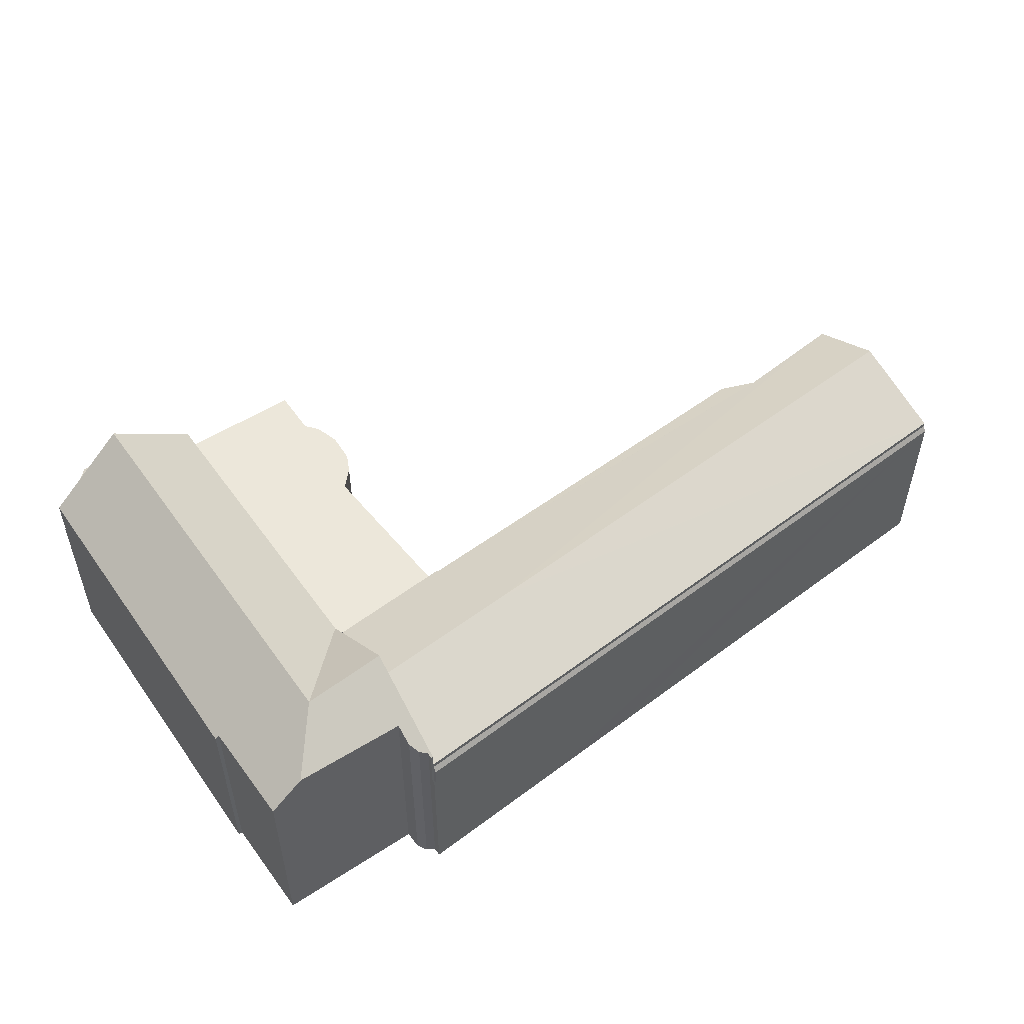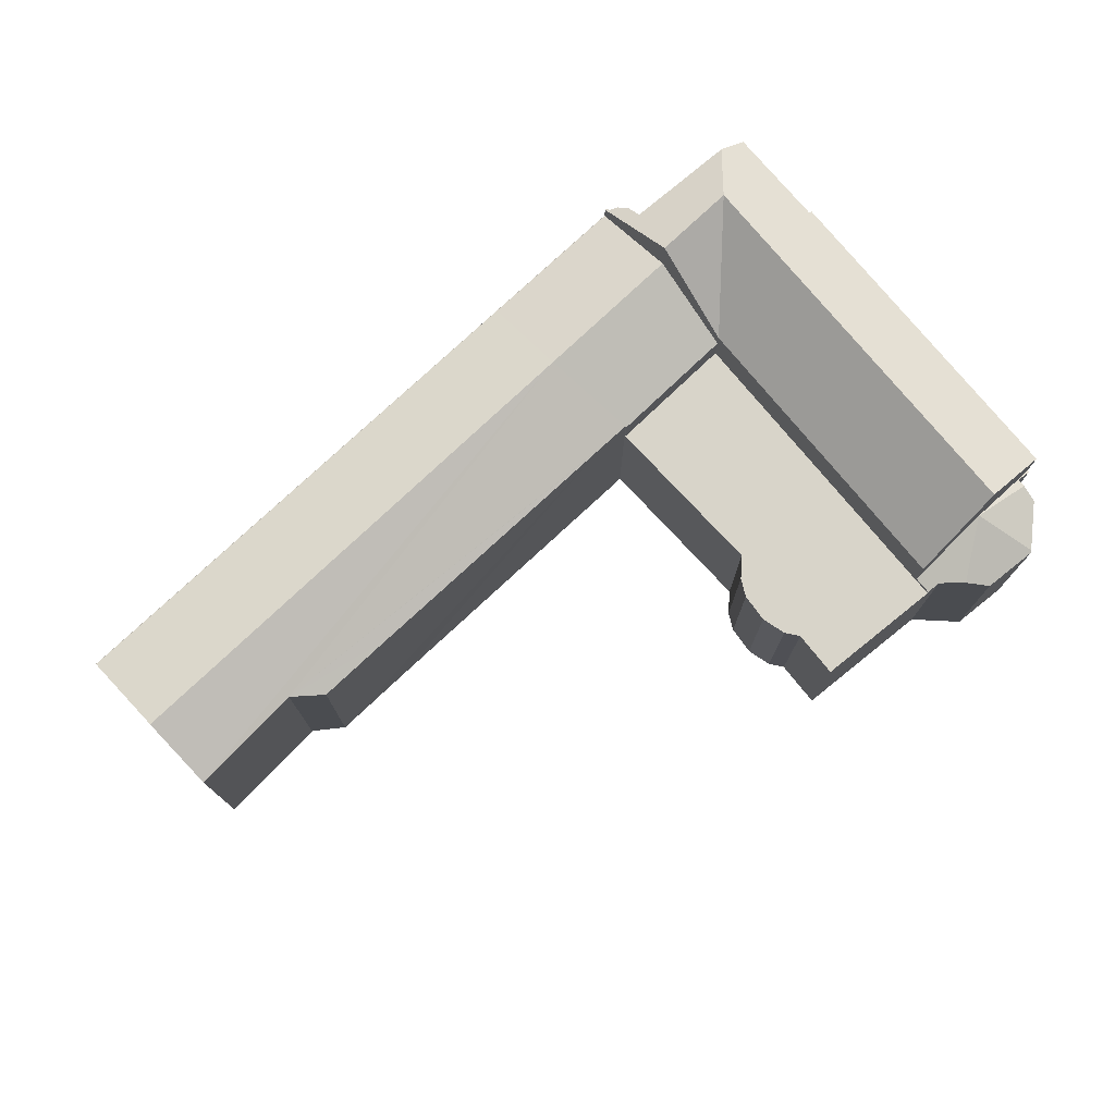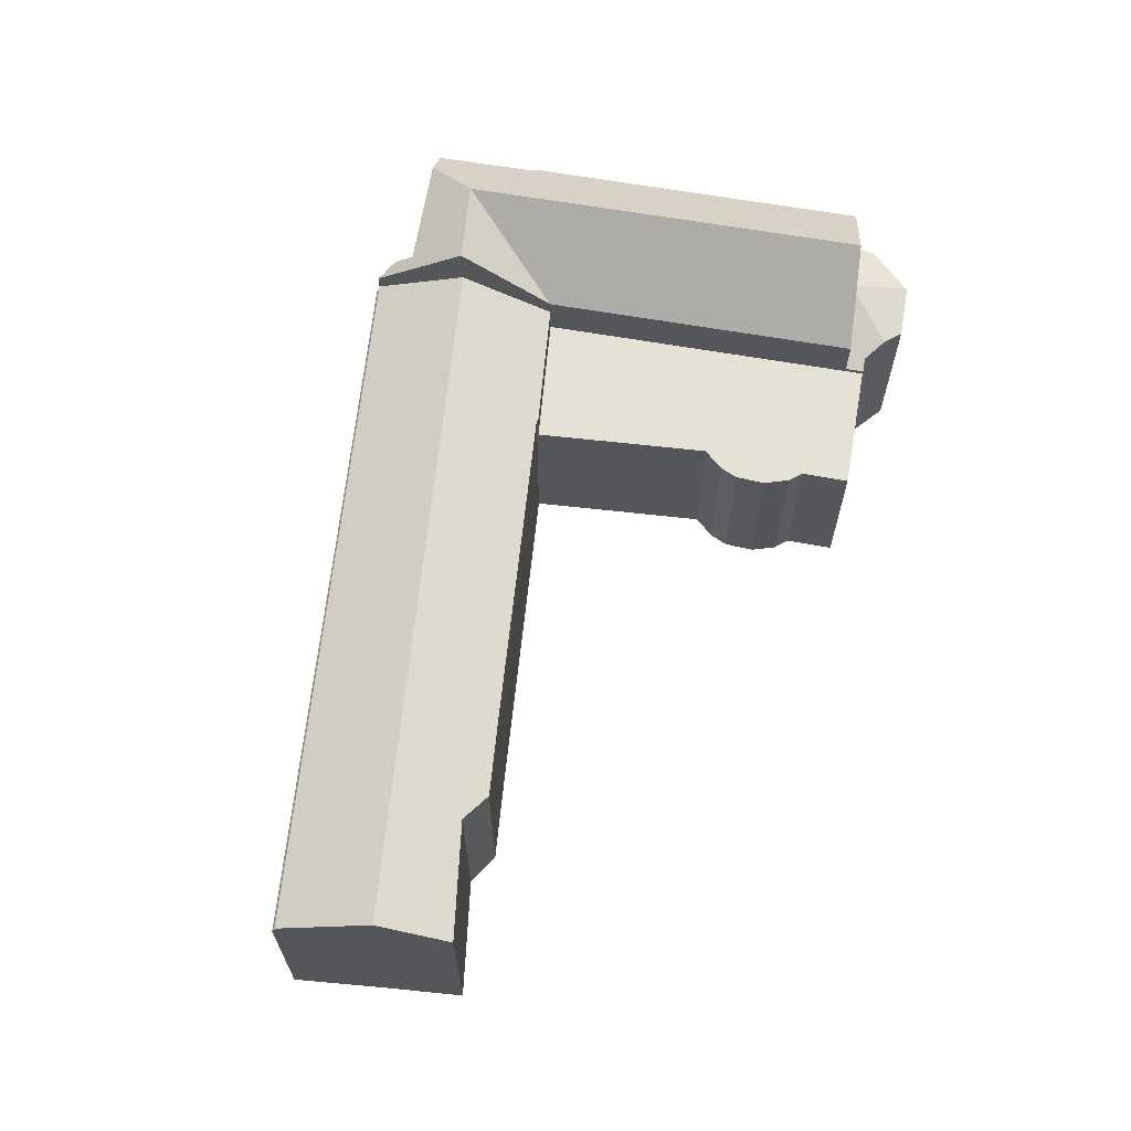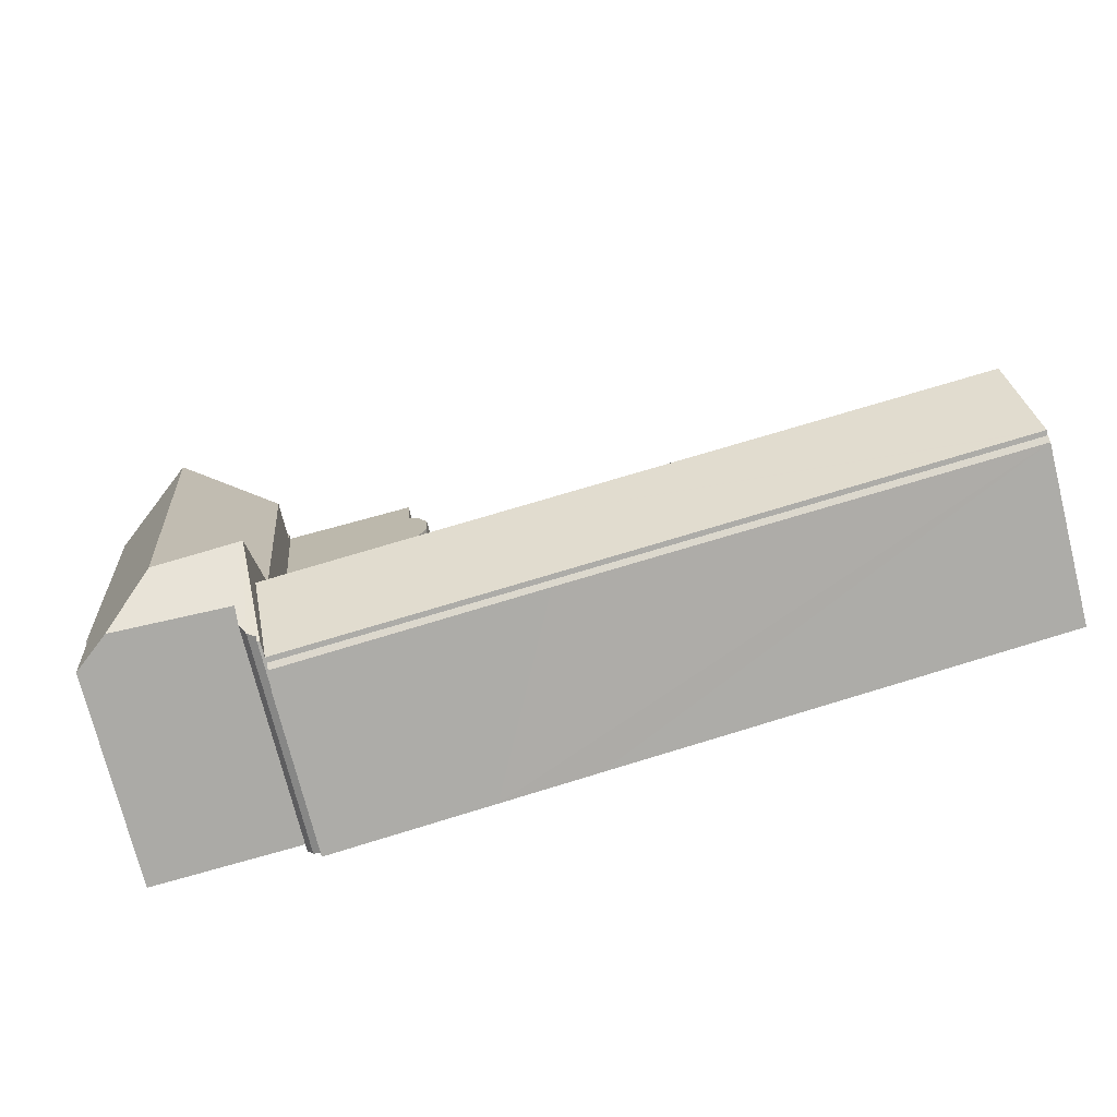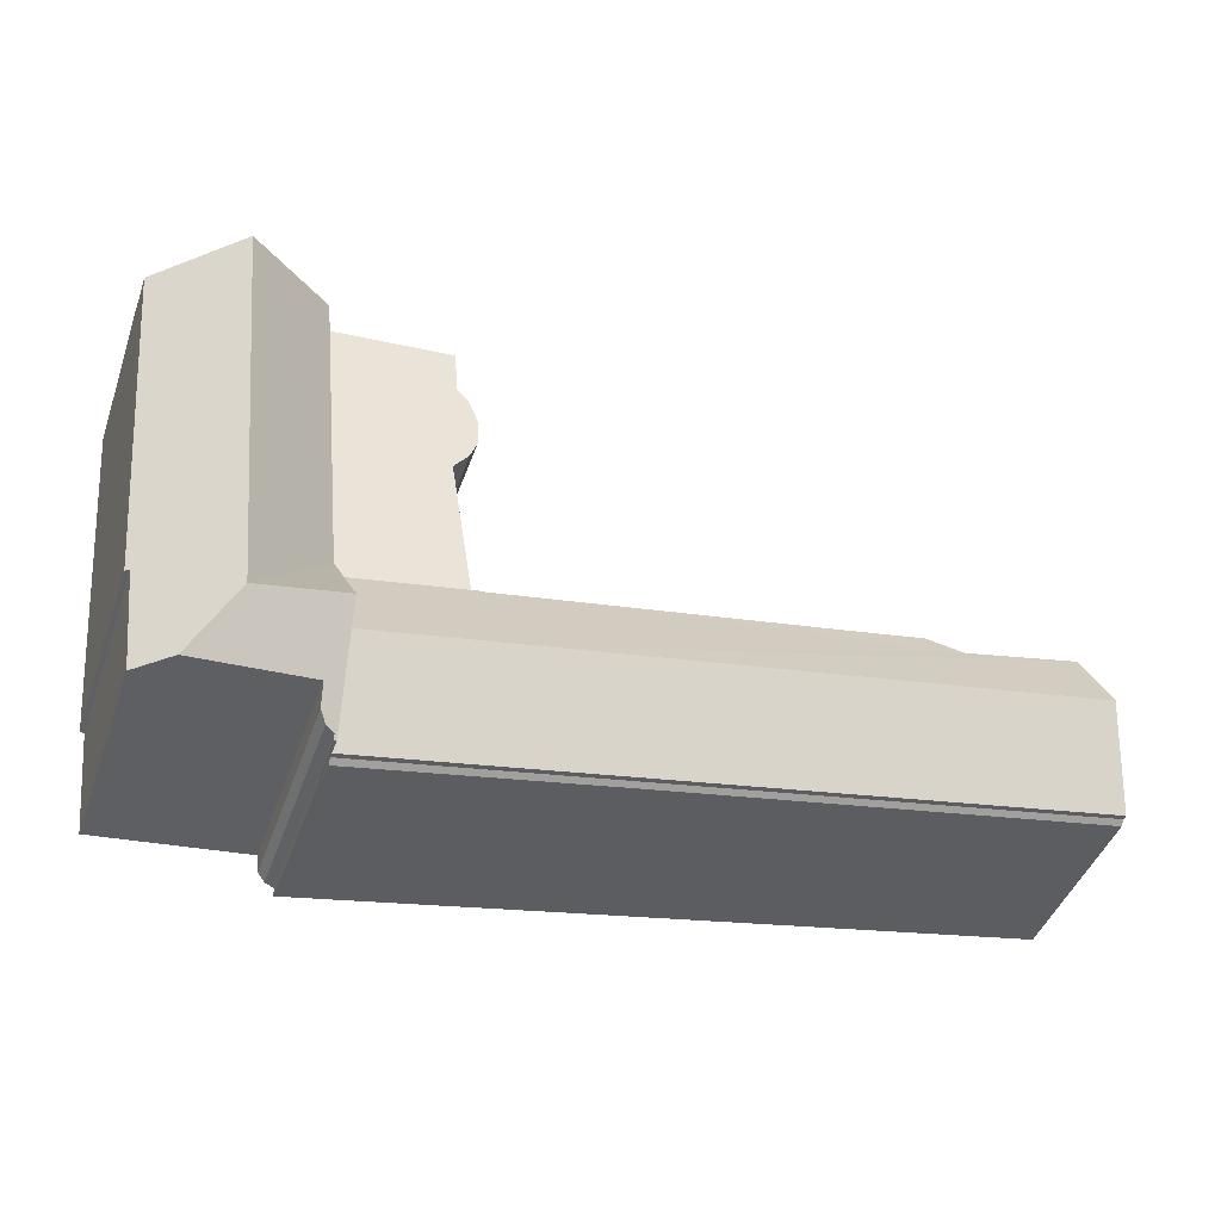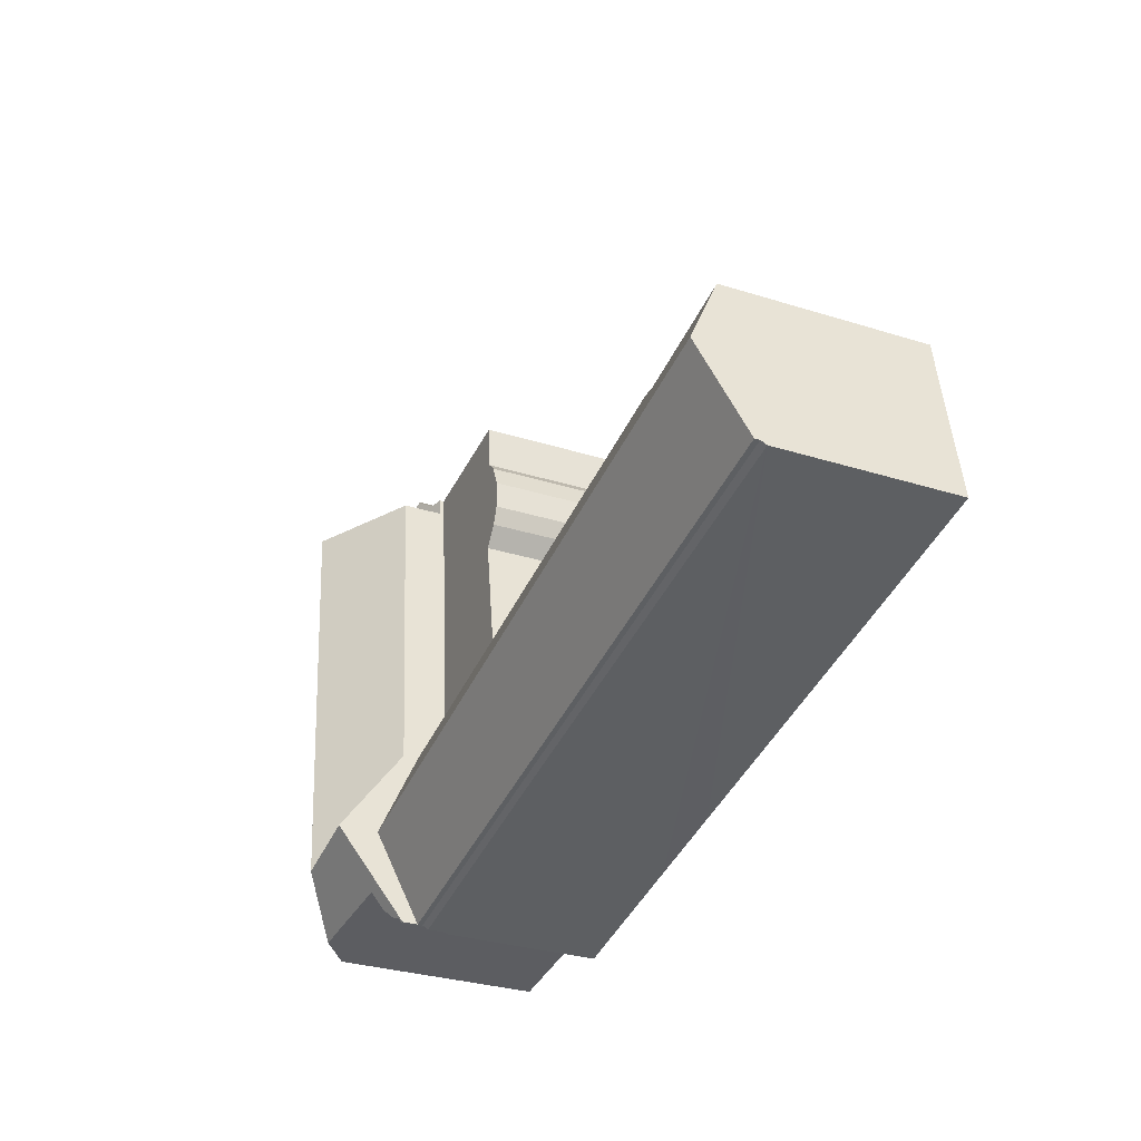
<metadata>
{"format":"obj","ext":"obj","renderer":"f3d","projection":"perspective","resolution":1024,"background":"white","views":[{"elev":52.6,"azim":150.8,"up":"+Y"},{"elev":75.3,"azim":-33.7,"up":"+Y"},{"elev":64.2,"azim":-74.6,"up":"+Y"},{"elev":-74.0,"azim":-165.9,"up":"+Z"},{"elev":-43.8,"azim":161.2,"up":"+Z"},{"elev":-31.6,"azim":-113.9,"up":"+Z"}]}
</metadata>
<code>
v  48.44 4.959e-16 -8.099
v  48.61 10.87 -8.128
v  48.44 10.87 -8.099
v  48.61 4.977e-16 -8.128
v  48.59 10.87 -8.373
v  48.59 5.127e-16 -8.373
v  48.42 10.87 -8.344
v  48.42 5.109e-16 -8.344
v  38.32 15.79 0.214
v  49.65 12.89 4.758
v  49.05 15.79 -1.671
v  40.52 12.93 6.292
v  40.53 12.89 6.391
v  38.92 12.94 6.557
v  10.01 13.75 9.86
v  2.025 13.6 11.64
v  38.17 12.95 6.679
v  17.95 13.06 10.03
v  12.23 13.08 11.01
v  37.71 12.89 -6.25
v  48.44 12.89 -8.099
v  0.043 12.89 0.241
v  0.055 12.92 0.306
v  1.138 15.61 6.331
v  0.046 12.9 0.258
v  1.205 15.79 6.731
v  1.209 15.78 6.754
v  49.65 -2.913e-16 4.758
v  40.53 -3.913e-16 6.391
v  10.01 -6.038e-16 9.86
v  2.025 -7.126e-16 11.64
v  12.23 -6.739e-16 11.01
v  17.95 -6.139e-16 10.03
v  38.17 -4.09e-16 6.679
v  38.92 -4.015e-16 6.557
v  40.52 -3.853e-16 6.292
v  0.043 -1.476e-17 0.241
v  1.205 -4.122e-16 6.731
v  0.046 -1.58e-17 0.258
v  0.055 -1.874e-17 0.306
v  1.138 -3.877e-16 6.331
v  1.209 -4.136e-16 6.754
v  49.05 1.023e-16 -1.671
v  37.71 3.827e-16 -6.25
v  62.1 11.65 25.6
v  62.06 11.65 25.02
v  57.53 13.29 25.78
v  63.16 11.24 24.78
v  62.68 11.42 24.96
v  62.94 11.33 24.94
v  63.17 11.24 24.92
v  55.7 11.36 30.16
v  54.23 12 29.08
v  59.7 11.18 29.81
v  59.79 11.23 29.7
v  62.2 11.23 26.84
v  51.85 11.18 28.08
v  51.73 11.18 26.82
v  52.77 11.51 28
v  62.06 -1.532e-15 25.02
v  63.17 -1.526e-15 24.92
v  62.68 -1.529e-15 24.96
v  62.94 -1.527e-15 24.94
v  52.77 -1.714e-15 28
v  51.85 -1.719e-15 28.08
v  55.7 -1.847e-15 30.16
v  59.7 -1.825e-15 29.81
v  63.16 -1.517e-15 24.78
v  62.2 -1.644e-15 26.84
v  62.1 -1.568e-15 25.6
v  51.73 -1.642e-15 26.82
v  57.53 -1.579e-15 25.78
v  54.23 -1.781e-15 29.08
v  59.79 -1.818e-15 29.7
v  57.53 18.54 25.78
v  49.65 13.96 4.758
v  51.73 13.96 26.82
v  55.45 18.54 3.72
v  54.85 18.54 -2.69
v  49.05 18.55 -1.671
v  57.55 16.16 -6.544
v  60.67 14.25 0.47
v  59.87 14.34 -6.782
v  61.15 14.04 2.701
v  60.94 14.03 0.465
v  63.16 14.1 24.78
v  48.44 13.95 -8.099
v  48.61 13.95 -8.128
v  48.64 14.18 -7.813
v  49.21 14.43 -7.555
v  49.65 14.91 -6.947
v  49.8 15.77 -5.749
v  61.15 -1.654e-16 2.701
v  60.94 -2.847e-17 0.465
v  59.87 4.153e-16 -6.782
v  60.67 -2.878e-17 0.47
v  49.8 3.52e-16 -5.749
v  49.65 4.254e-16 -6.947
v  48.64 4.784e-16 -7.813
v  57.55 4.007e-16 -6.544
v  49.21 4.626e-16 -7.555
v  51.73 10.87 26.82
v  42.75 10.87 28.89
v  51.85 10.87 28.08
v  42.72 10.87 28.44
v  42.48 10.87 25.6
v  49.65 10.87 4.758
v  41.68 10.87 24.78
v  41 10.87 23.13
v  42.42 10.87 18.45
v  40.93 10.87 21.09
v  41.38 10.87 19.82
v  40.53 10.87 6.391
v  40.93 -1.291e-15 21.09
v  41 -1.416e-15 23.13
v  41.68 -1.517e-15 24.78
v  42.48 -1.567e-15 25.6
v  42.75 -1.769e-15 28.89
v  42.72 -1.741e-15 28.44
v  41.38 -1.214e-15 19.82
v  42.42 -1.13e-15 18.45
v  0.043 12.54 0.241
v  31.26 12.18 -5.368
v  0 12.15 7.44e-16
v  37.71 12.54 -6.25
v  37.69 12.17 -6.482
v  48.44 12.54 -8.099
v  48.42 12.15 -8.344
v  37.69 3.969e-16 -6.482
v  31.26 3.287e-16 -5.368
v  0 0 0
g defaultobject
f 1 2 3
f 2 1 4
f 4 5 2
f 5 4 6
f 6 7 5
f 7 6 8
f 8 3 7
f 3 8 1
f 9 10 11
f 10 9 12
f 10 12 13
f 12 9 14
f 14 9 15
f 15 9 16
f 14 15 17
f 17 15 18
f 18 15 19
f 20 11 21
f 11 20 9
f 9 20 22
f 9 22 23
f 9 23 24
f 23 22 25
f 26 9 24
f 9 27 16
f 27 9 26
f 13 28 10
f 28 13 29
f 16 30 15
f 30 16 31
f 32 18 19
f 18 32 17
f 17 32 33
f 17 33 34
f 17 34 14
f 14 34 12
f 12 34 35
f 12 35 36
f 36 13 12
f 13 36 29
f 37 25 22
f 25 37 23
f 23 37 24
f 24 37 26
f 26 37 27
f 27 37 16
f 16 37 38
f 16 38 31
f 38 37 39
f 38 39 40
f 38 40 41
f 31 38 42
f 28 11 10
f 11 28 21
f 21 28 1
f 1 28 43
f 1 20 21
f 20 1 22
f 22 1 44
f 22 44 37
f 30 19 15
f 19 30 32
f 44 40 37
f 40 44 41
f 41 44 42
f 42 44 31
f 31 44 30
f 30 44 32
f 32 44 33
f 33 44 34
f 34 44 1
f 34 1 35
f 35 1 36
f 36 1 29
f 29 1 43
f 29 43 28
f 45 46 47
f 48 47 46
f 49 48 46
f 50 48 49
f 51 48 50
f 52 47 53
f 47 52 54
f 47 54 55
f 56 47 55
f 47 56 45
f 57 47 58
f 47 57 59
f 47 59 53
f 60 49 46
f 49 60 50
f 50 60 51
f 51 60 61
f 61 60 62
f 61 62 63
f 57 64 59
f 64 57 65
f 66 54 52
f 54 66 67
f 61 48 51
f 48 61 68
f 56 46 45
f 46 56 60
f 60 56 69
f 60 69 70
f 68 47 48
f 47 68 58
f 58 68 71
f 71 68 72
f 71 57 58
f 57 71 65
f 59 52 53
f 52 59 64
f 52 64 66
f 66 64 73
f 54 56 55
f 56 54 67
f 56 67 69
f 69 67 74
f 71 64 65
f 64 71 72
f 64 72 73
f 73 72 66
f 66 72 67
f 67 72 60
f 60 72 68
f 67 60 74
f 74 60 69
f 69 60 70
f 60 68 62
f 62 68 63
f 63 68 61
f 75 76 77
f 76 75 78
f 76 78 79
f 79 80 76
f 81 82 83
f 82 81 79
f 82 84 85
f 84 82 79
f 84 79 78
f 84 78 86
f 86 78 75
f 87 80 88
f 89 88 80
f 90 89 80
f 91 90 80
f 92 91 80
f 81 92 80
f 79 81 80
f 1 80 87
f 80 1 76
f 76 1 77
f 77 1 43
f 77 43 28
f 77 28 71
f 77 86 75
f 86 77 71
f 86 71 68
f 68 71 72
f 68 84 86
f 84 68 93
f 84 93 85
f 85 93 94
f 82 95 83
f 95 82 96
f 97 91 92
f 91 97 98
f 99 88 89
f 88 99 4
f 85 96 82
f 96 85 94
f 83 92 81
f 92 83 95
f 92 95 97
f 97 95 100
f 98 90 91
f 90 98 101
f 101 89 90
f 89 101 99
f 4 87 88
f 87 4 1
f 72 93 68
f 93 72 71
f 93 71 94
f 94 71 28
f 94 28 96
f 96 28 95
f 95 28 100
f 100 28 97
f 97 28 43
f 97 43 1
f 97 1 99
f 97 99 98
f 98 99 101
f 99 1 4
f 102 103 104
f 103 102 105
f 105 102 106
f 106 102 107
f 106 107 108
f 108 107 109
f 109 107 110
f 109 110 111
f 111 110 112
f 110 107 113
f 114 109 111
f 109 114 115
f 115 108 109
f 108 115 116
f 117 105 106
f 105 117 103
f 103 117 118
f 118 117 119
f 120 111 112
f 111 120 114
f 29 110 113
f 110 29 121
f 116 106 108
f 106 116 117
f 118 104 103
f 104 118 65
f 65 102 104
f 102 65 107
f 107 65 28
f 28 65 71
f 28 113 107
f 113 28 29
f 121 112 110
f 112 121 120
f 118 71 65
f 71 118 28
f 28 118 119
f 28 119 117
f 28 117 116
f 28 116 115
f 28 115 121
f 121 115 114
f 121 114 120
f 28 121 29
f 122 123 124
f 123 122 125
f 123 125 126
f 126 125 127
f 126 127 128
f 125 1 127
f 1 125 44
f 44 125 122
f 44 122 37
f 1 128 127
f 128 1 8
f 8 126 128
f 126 8 129
f 126 129 123
f 123 129 124
f 124 129 130
f 124 130 131
f 124 37 122
f 37 124 131
f 1 129 8
f 129 1 44
f 129 44 130
f 130 44 37
f 130 37 131

</code>
